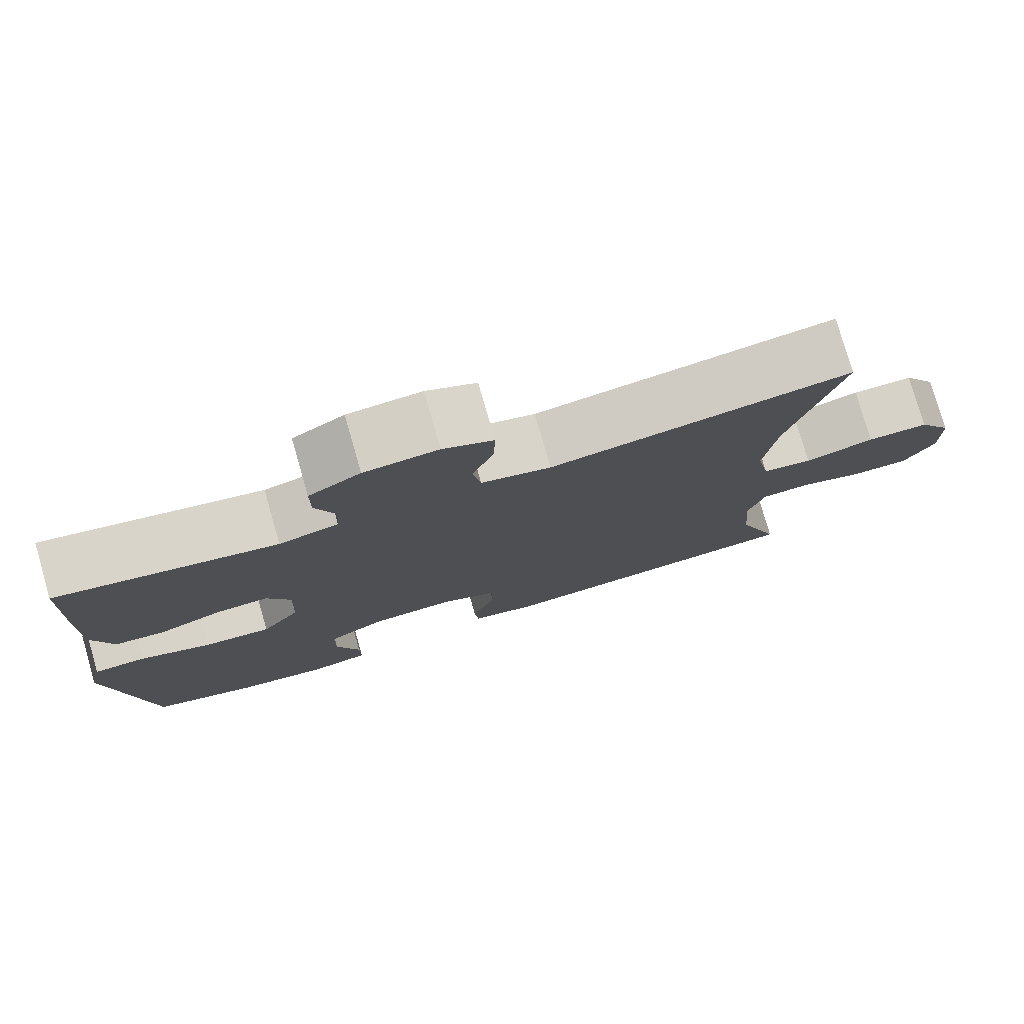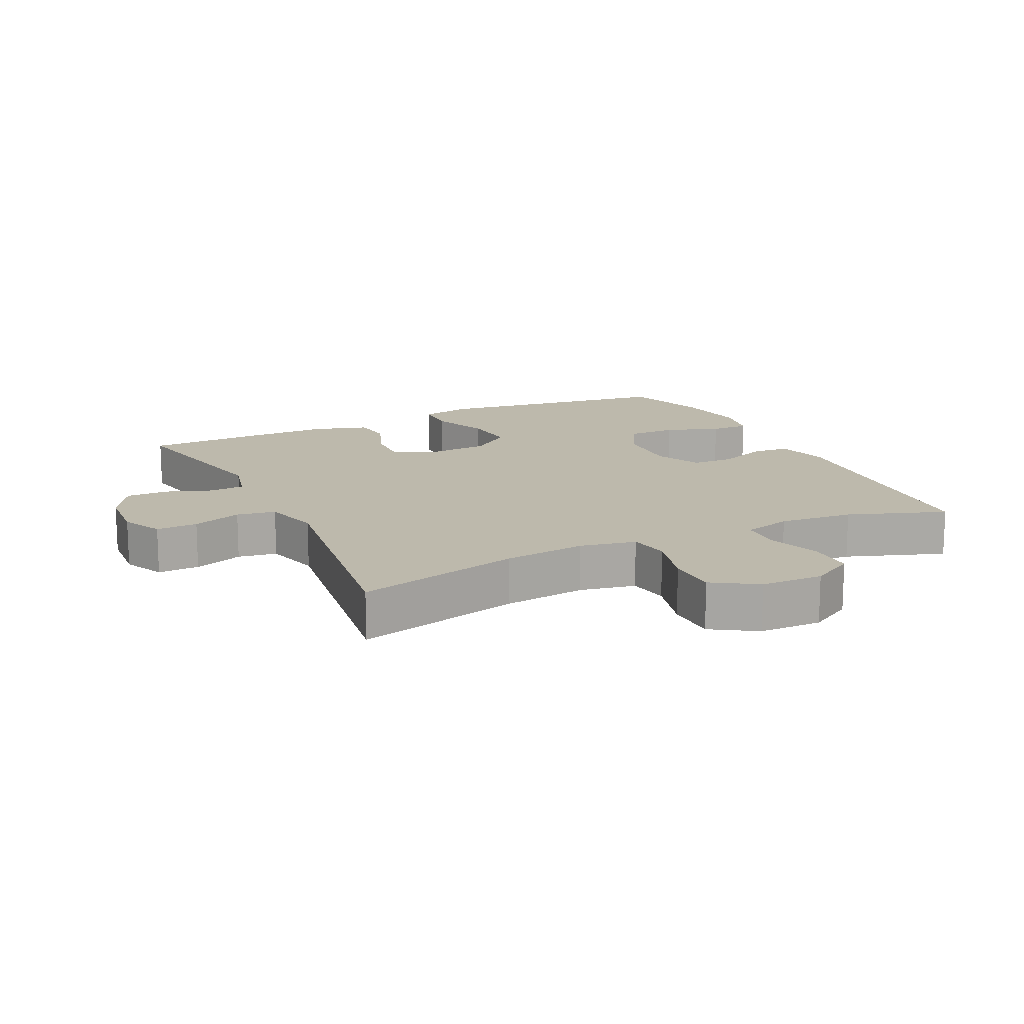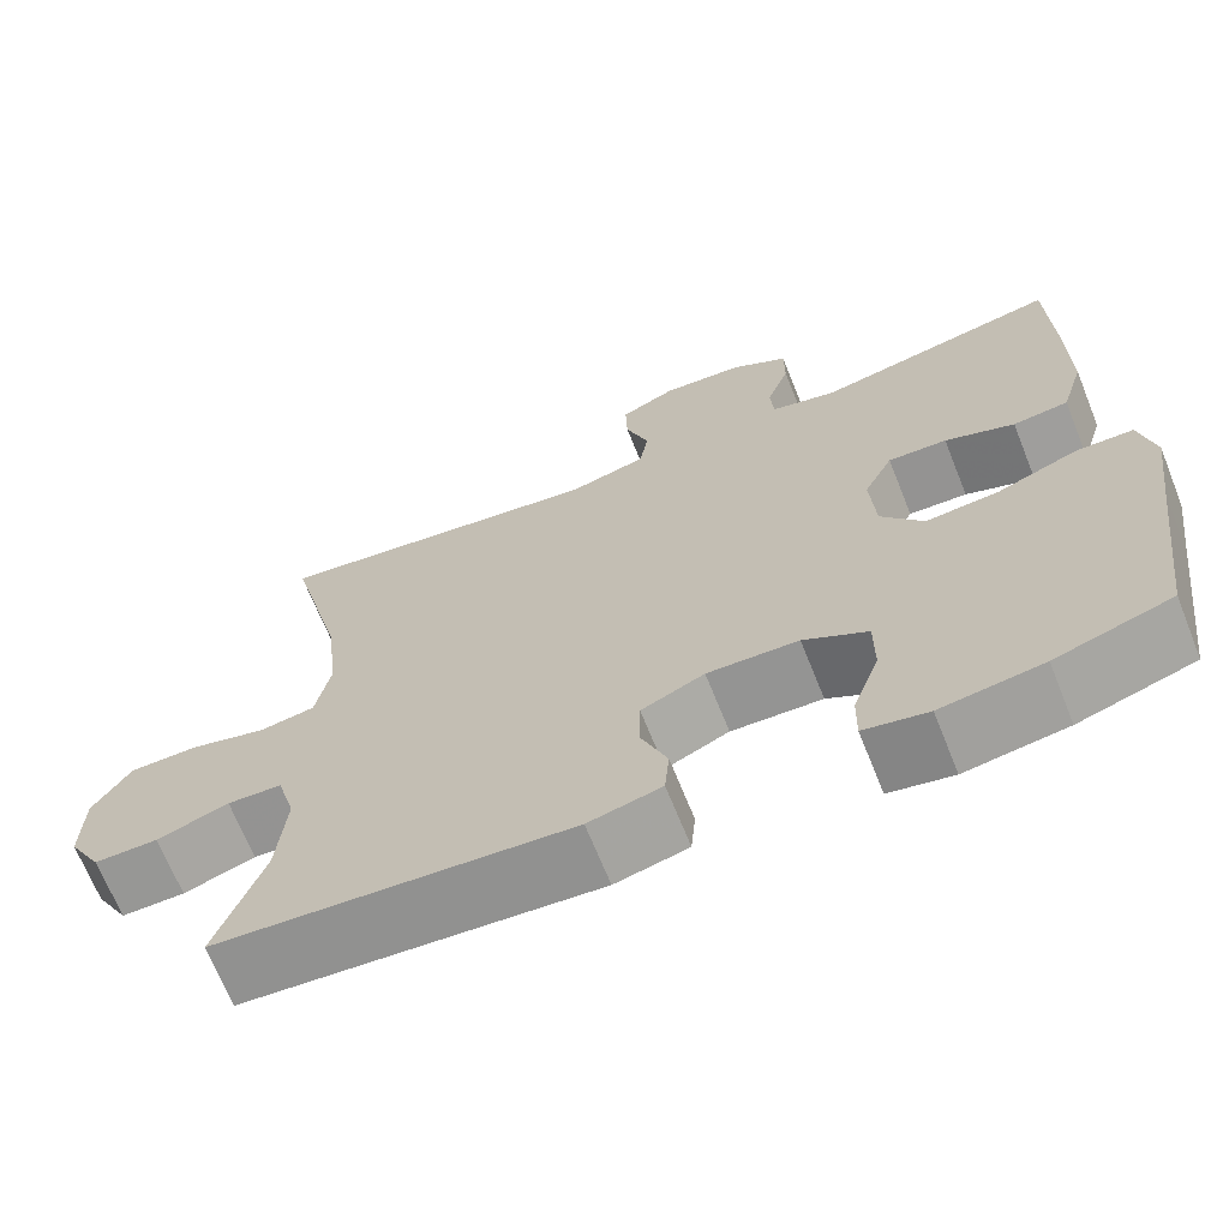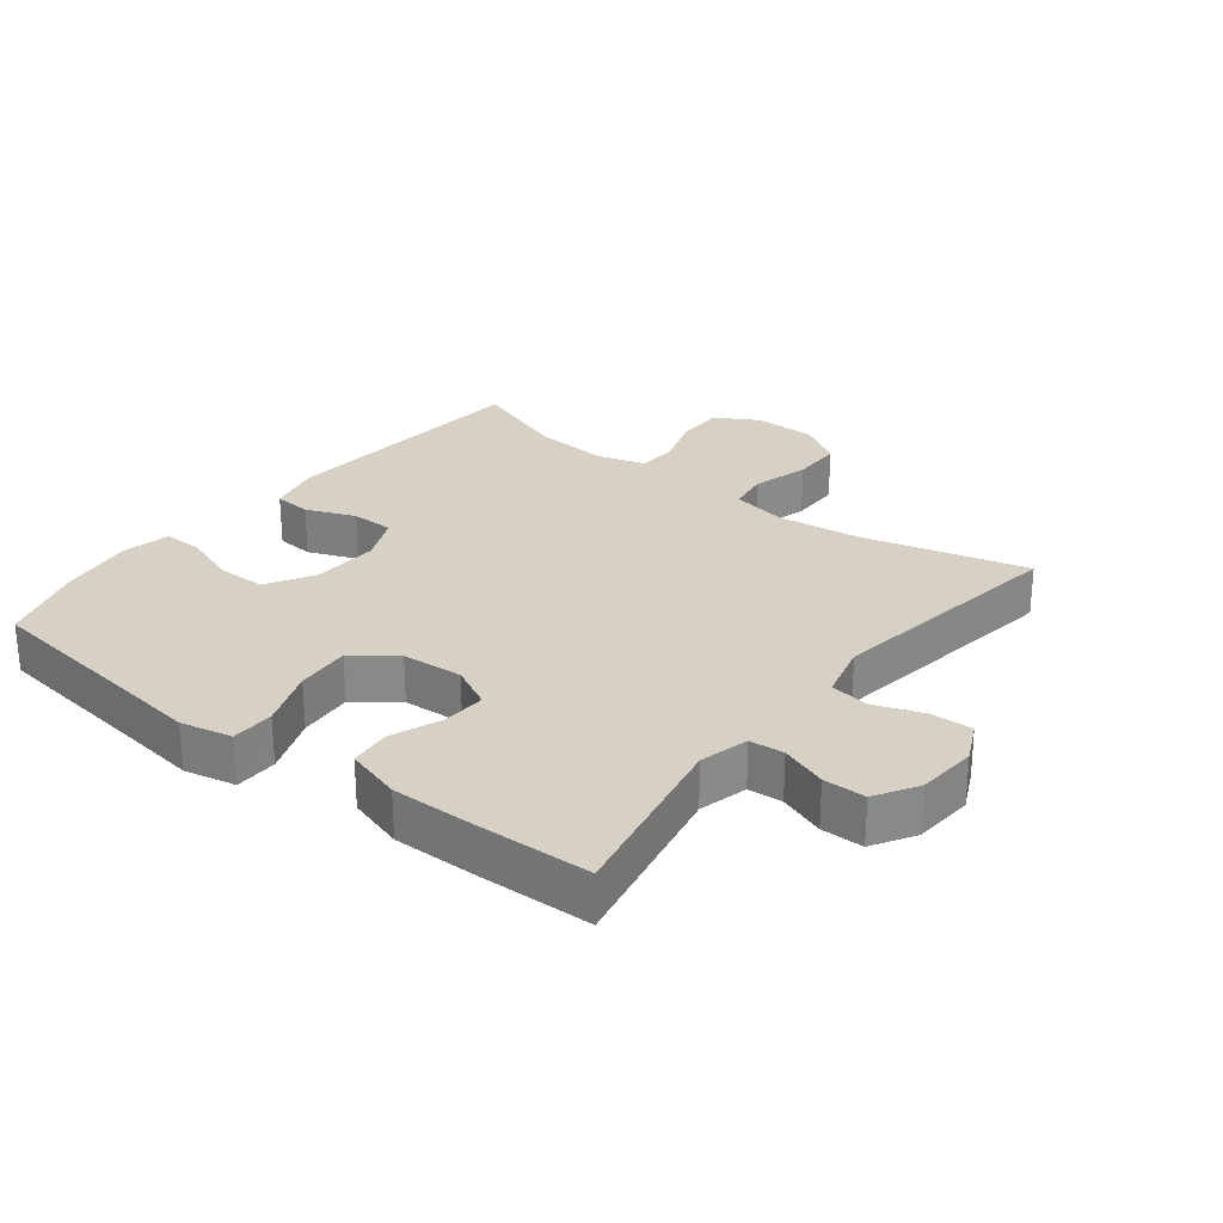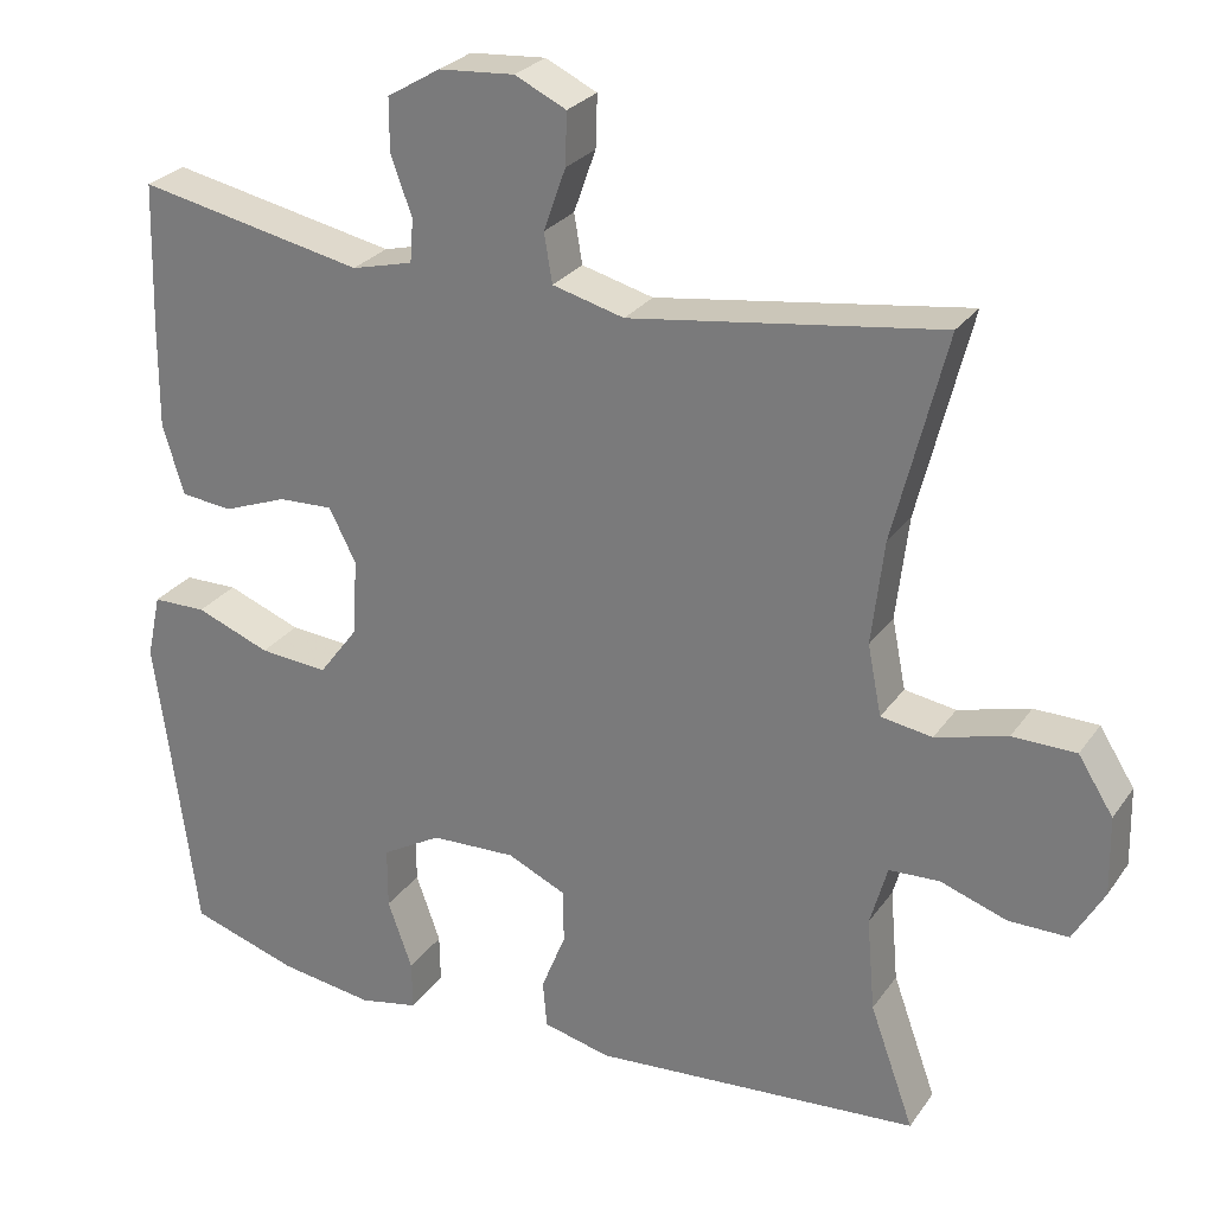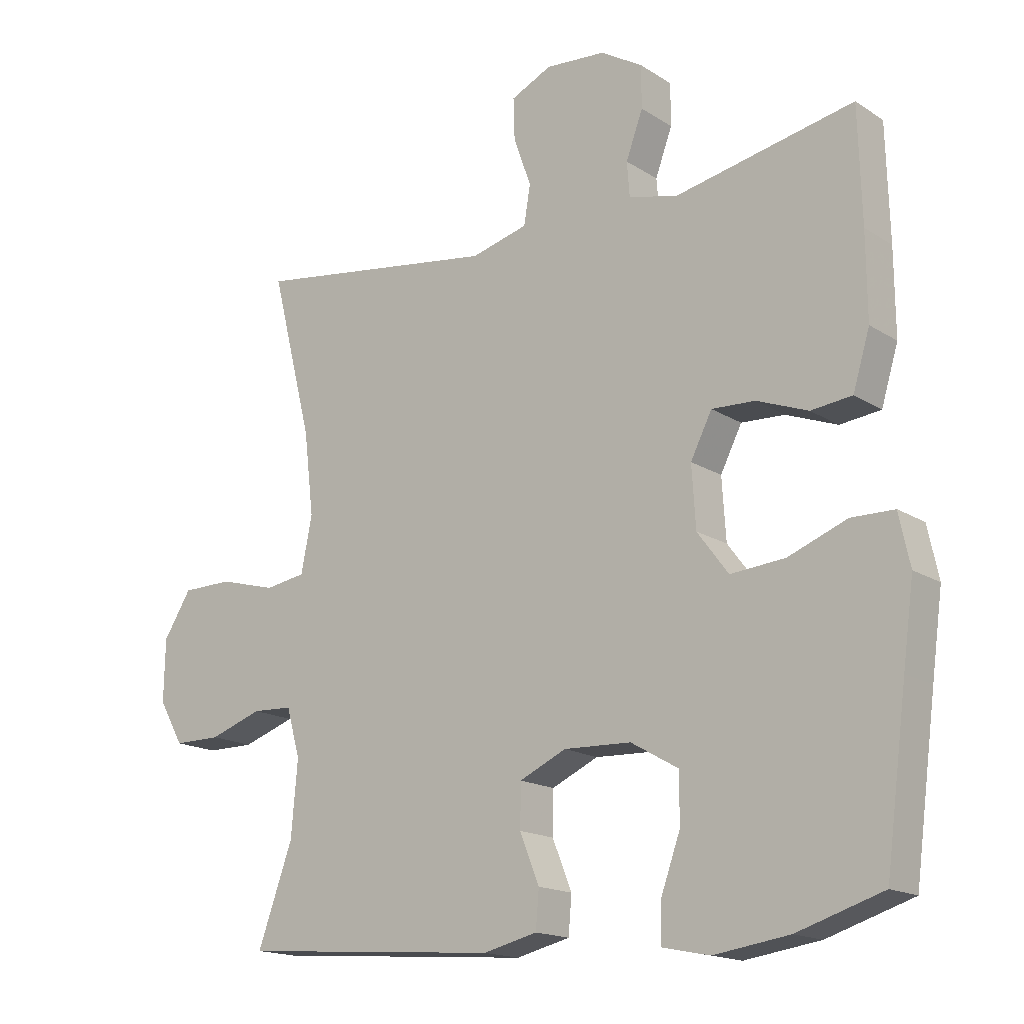
<metadata>
{"format":"obj","ext":"obj","renderer":"f3d","projection":"perspective","resolution":1024,"background":"white","views":[{"elev":78.2,"azim":-16.1,"up":"+Z"},{"elev":15.0,"azim":64.2,"up":"+Y"},{"elev":-68.1,"azim":-158.2,"up":"+Z"},{"elev":26.9,"azim":-52.0,"up":"+Y"},{"elev":26.8,"azim":27.4,"up":"+Z"},{"elev":-16.5,"azim":-142.0,"up":"+Z"}]}
</metadata>
<code>
v -0.5 0.07 0.5
v -0.223 0.07 0.444
v -0.148 0.07 0.463
v -0.144 0.07 0.516
v -0.17 0.07 0.587
v -0.17 0.07 0.652
v -0.105 0.07 0.691
v -0.012 0.07 0.698
v 0.051 0.07 0.668
v 0.049 0.07 0.604
v 0.022 0.07 0.528
v 0.032 0.07 0.468
v 0.12 0.07 0.445
v 0.5 0.07 0.5
v 0.436 0.07 0.246
v 0.421 0.07 0.119
v 0.438 0.07 0.033
v 0.501 0.07 0.023
v 0.589 0.07 0.047
v 0.667 0.07 0.046
v 0.71 0.07 -0.022
v 0.712 0.07 -0.118
v 0.674 0.07 -0.185
v 0.601 0.07 -0.185
v 0.519 0.07 -0.157
v 0.457 0.07 -0.16
v 0.436 0.07 -0.235
v 0.446 0.07 -0.35
v 0.5 0.07 -0.5
v 0.098 0.07 -0.531
v 0.015 0.07 -0.511
v 0.01 0.07 -0.453
v 0.04 0.07 -0.378
v 0.039 0.07 -0.312
v -0.033 0.07 -0.279
v -0.137 0.07 -0.283
v -0.21 0.07 -0.325
v -0.21 0.07 -0.4
v -0.18 0.07 -0.484
v -0.179 0.07 -0.544
v -0.252 0.07 -0.559
v -0.368 0.07 -0.542
v -0.5 0.07 -0.5
v -0.533 0.07 -0.25
v -0.55 0.07 -0.126
v -0.533 0.07 -0.047
v -0.467 0.07 -0.046
v -0.376 0.07 -0.081
v -0.292 0.07 -0.088
v -0.244 0.07 -0.024
v -0.238 0.07 0.07
v -0.271 0.07 0.135
v -0.338 0.07 0.132
v -0.417 0.07 0.102
v -0.48 0.07 0.109
v -0.506 0.07 0.195
v -0.505 0.07 0.325
v -0.5 0 0.5
v -0.223 0 0.444
v -0.148 0 0.463
v -0.144 0 0.516
v -0.17 0 0.587
v -0.17 0 0.652
v -0.105 0 0.691
v -0.012 0 0.698
v 0.051 0 0.668
v 0.049 0 0.604
v 0.022 0 0.528
v 0.032 0 0.468
v 0.12 0 0.445
v 0.5 0 0.5
v 0.436 0 0.246
v 0.421 0 0.119
v 0.438 0 0.033
v 0.501 0 0.023
v 0.589 0 0.047
v 0.667 0 0.046
v 0.71 0 -0.022
v 0.712 0 -0.118
v 0.674 0 -0.185
v 0.601 0 -0.185
v 0.519 0 -0.157
v 0.457 0 -0.16
v 0.436 0 -0.235
v 0.446 0 -0.35
v 0.5 0 -0.5
v 0.098 0 -0.531
v 0.015 0 -0.511
v 0.01 0 -0.453
v 0.04 0 -0.378
v 0.039 0 -0.312
v -0.033 0 -0.279
v -0.137 0 -0.283
v -0.21 0 -0.325
v -0.21 0 -0.4
v -0.18 0 -0.484
v -0.179 0 -0.544
v -0.252 0 -0.559
v -0.368 0 -0.542
v -0.5 0 -0.5
v -0.533 0 -0.25
v -0.55 0 -0.126
v -0.533 0 -0.047
v -0.467 0 -0.046
v -0.376 0 -0.081
v -0.292 0 -0.088
v -0.244 0 -0.024
v -0.238 0 0.07
v -0.271 0 0.135
v -0.338 0 0.132
v -0.417 0 0.102
v -0.48 0 0.109
v -0.506 0 0.195
v -0.505 0 0.325
f 57 1 2
f 56 57 2
f 55 56 2
f 54 55 2
f 53 54 2
f 52 53 2 3
f 51 52 3
f 50 51 3
f 46 47 48
f 45 46 48
f 44 45 48
f 43 44 48
f 42 43 48
f 41 42 48
f 40 41 48
f 39 40 48
f 38 39 48
f 37 38 48 49
f 36 37 49 50
f 31 32 33
f 30 31 33
f 29 30 33
f 28 29 33
f 27 28 33 34
f 26 27 34 35
f 23 24 25
f 22 23 25
f 21 22 25
f 20 21 25
f 19 20 25
f 18 19 25
f 17 18 25 26
f 36 50 3
f 35 36 3
f 26 35 3
f 17 26 3
f 16 17 3
f 9 10 11
f 8 9 11
f 7 8 11
f 6 7 11
f 5 6 11
f 4 5 11
f 4 11 12
f 3 4 12
f 16 3 12
f 15 16 12
f 13 14 15
f 12 13 15
f 59 58 114
f 59 114 113
f 59 113 112
f 59 112 111
f 59 111 110
f 60 59 110 109
f 60 109 108
f 60 108 107
f 105 104 103
f 105 103 102
f 105 102 101
f 105 101 100
f 105 100 99
f 105 99 98
f 105 98 97
f 105 97 96
f 105 96 95
f 106 105 95 94
f 107 106 94 93
f 90 89 88
f 90 88 87
f 90 87 86
f 90 86 85
f 91 90 85 84
f 92 91 84 83
f 82 81 80
f 82 80 79
f 82 79 78
f 82 78 77
f 82 77 76
f 82 76 75
f 83 82 75 74
f 60 107 93
f 60 93 92
f 60 92 83
f 60 83 74
f 60 74 73
f 68 67 66
f 68 66 65
f 68 65 64
f 68 64 63
f 68 63 62
f 68 62 61
f 69 68 61
f 69 61 60
f 69 60 73
f 69 73 72
f 72 71 70
f 72 70 69
f 1 58 59 2
f 2 59 60 3
f 3 60 61 4
f 4 61 62 5
f 5 62 63 6
f 6 63 64 7
f 7 64 65 8
f 8 65 66 9
f 9 66 67 10
f 10 67 68 11
f 11 68 69 12
f 12 69 70 13
f 13 70 71 14
f 14 71 72 15
f 15 72 73 16
f 16 73 74 17
f 17 74 75 18
f 18 75 76 19
f 19 76 77 20
f 20 77 78 21
f 21 78 79 22
f 22 79 80 23
f 23 80 81 24
f 24 81 82 25
f 25 82 83 26
f 26 83 84 27
f 27 84 85 28
f 28 85 86 29
f 29 86 87 30
f 30 87 88 31
f 31 88 89 32
f 32 89 90 33
f 33 90 91 34
f 34 91 92 35
f 35 92 93 36
f 36 93 94 37
f 37 94 95 38
f 38 95 96 39
f 39 96 97 40
f 40 97 98 41
f 41 98 99 42
f 42 99 100 43
f 43 100 101 44
f 44 101 102 45
f 45 102 103 46
f 46 103 104 47
f 47 104 105 48
f 48 105 106 49
f 49 106 107 50
f 50 107 108 51
f 51 108 109 52
f 52 109 110 53
f 53 110 111 54
f 54 111 112 55
f 55 112 113 56
f 56 113 114 57
f 57 114 58 1

</code>
